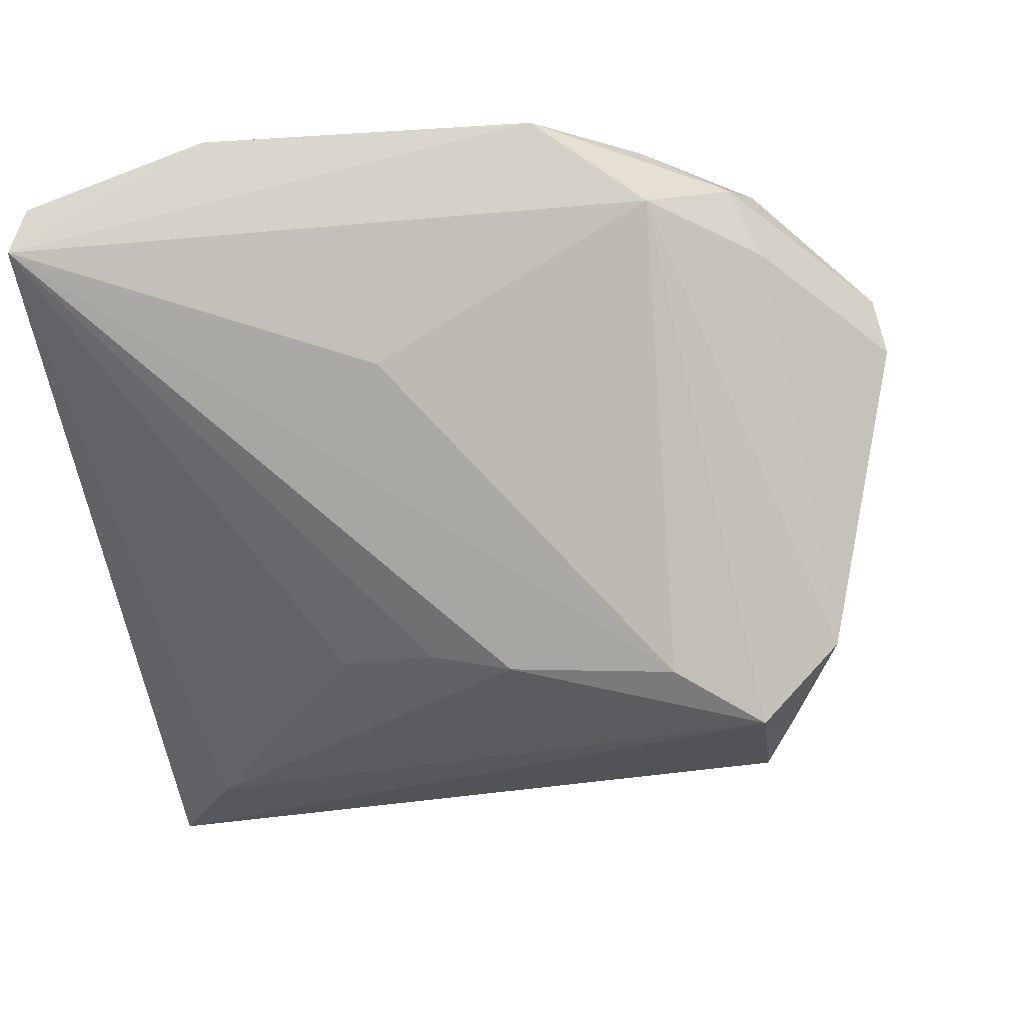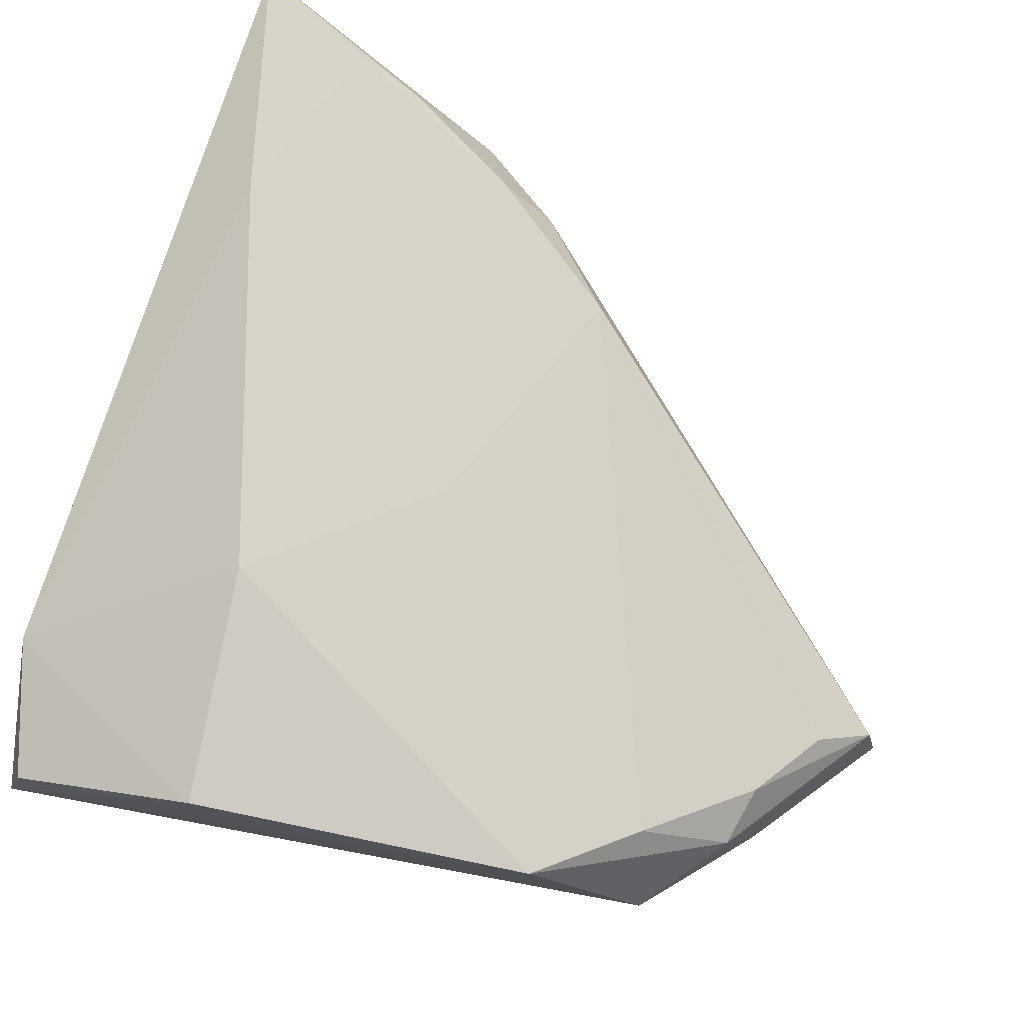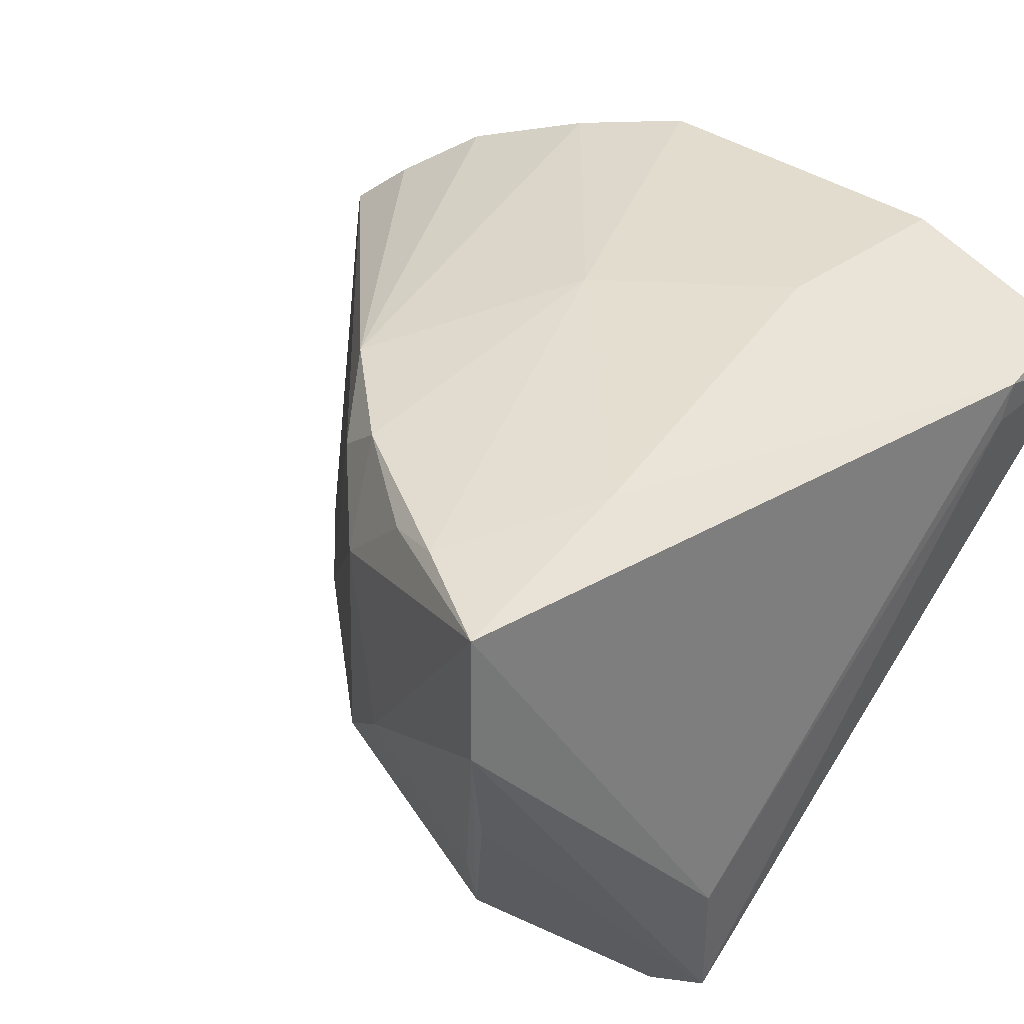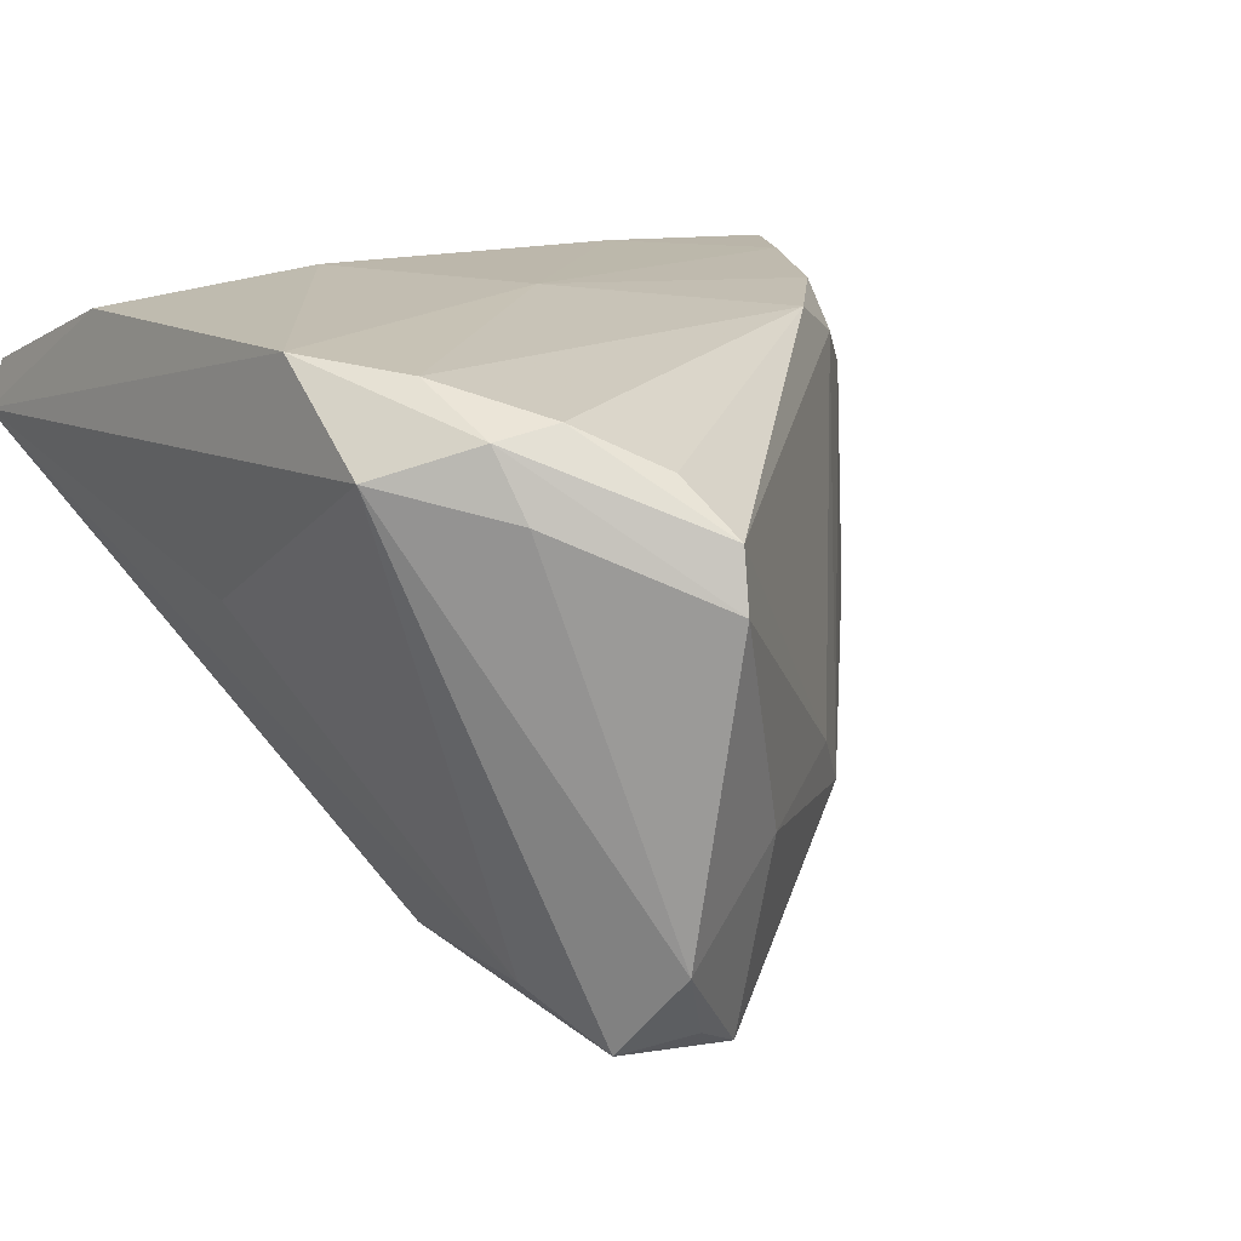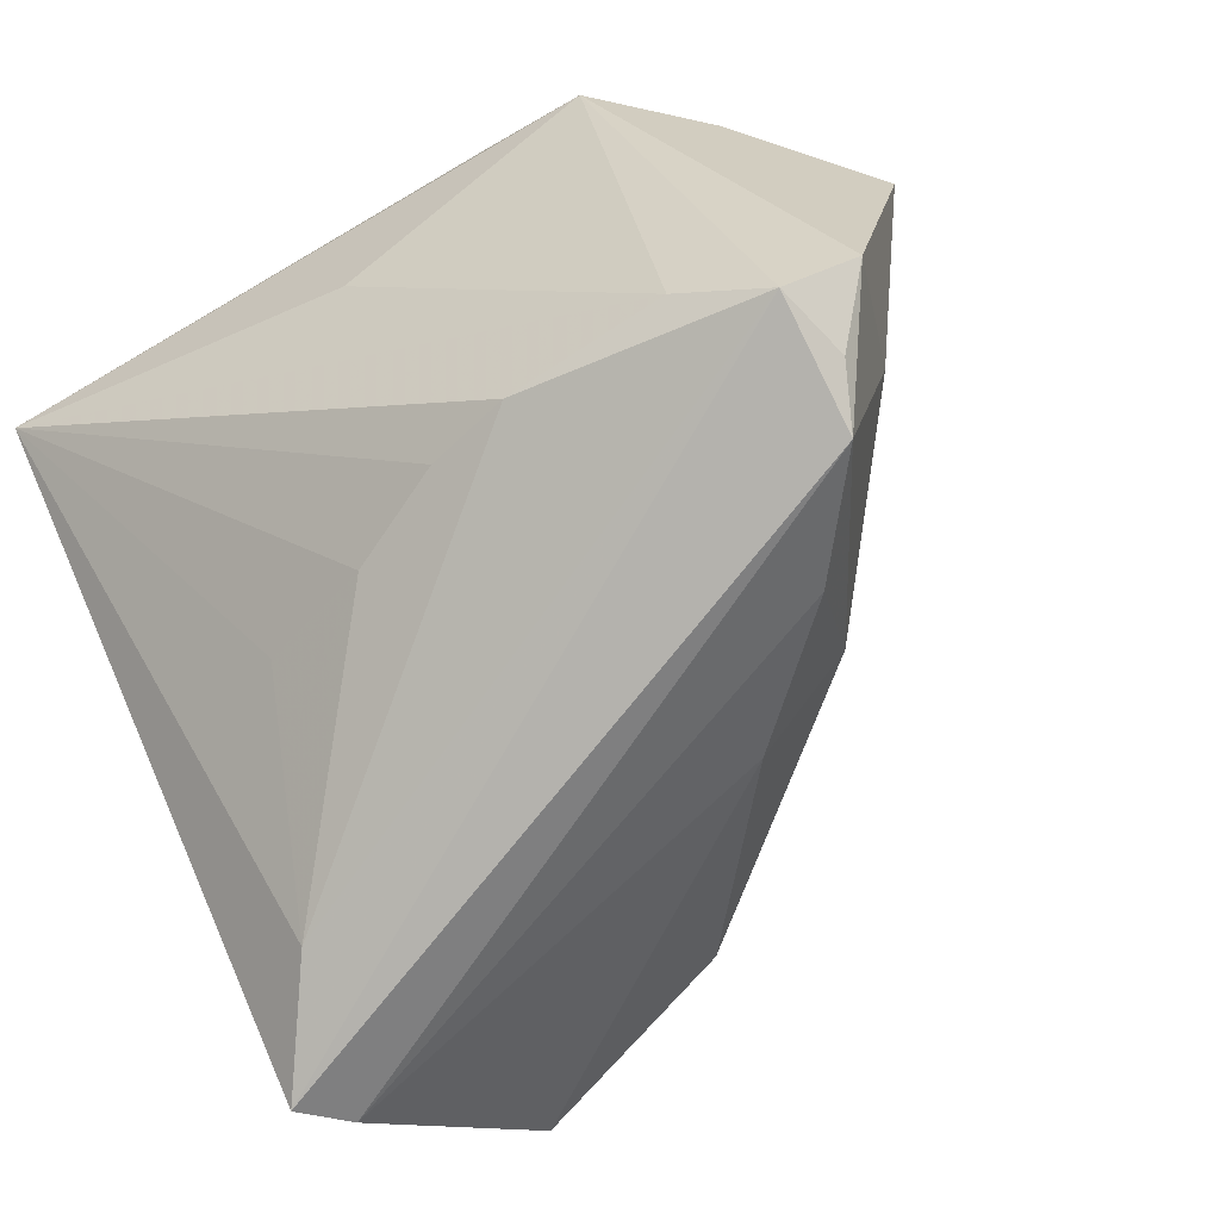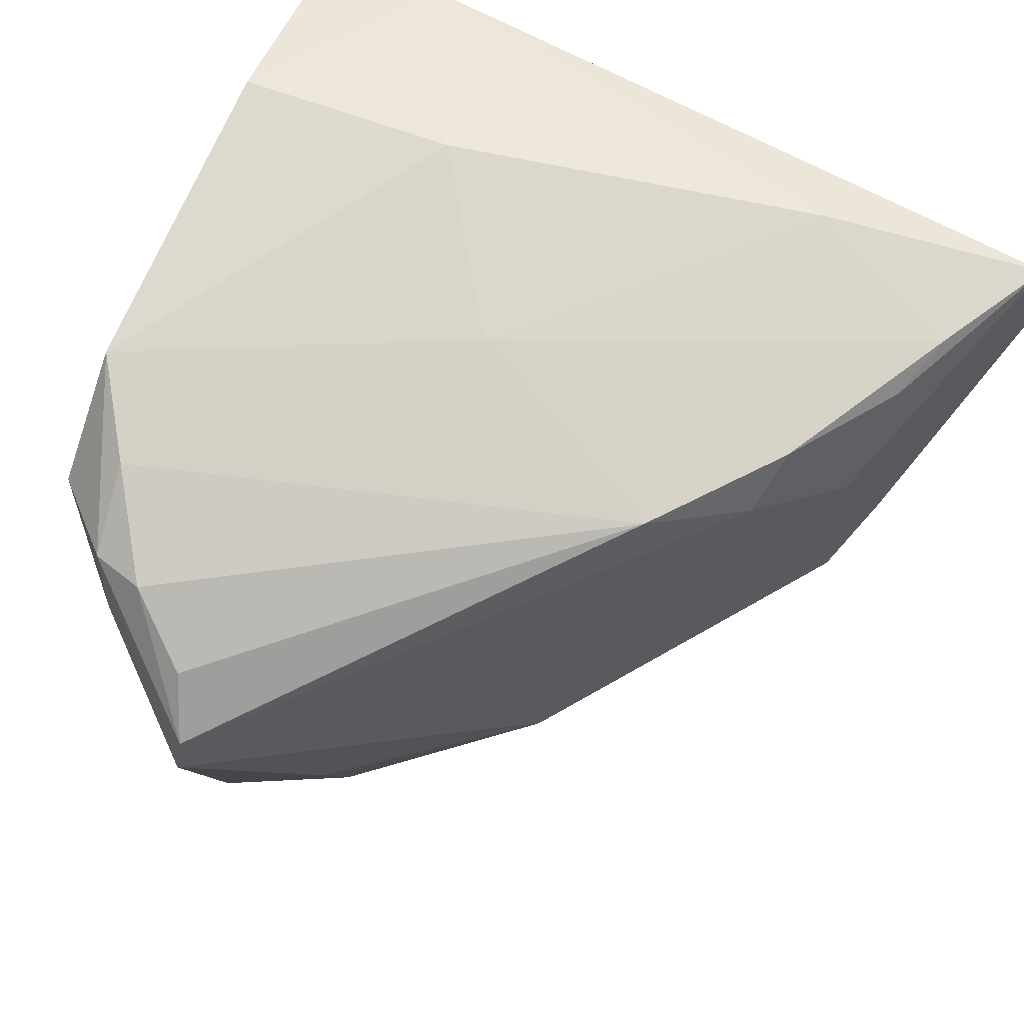
<metadata>
{"format":"obj","ext":"obj","renderer":"f3d","projection":"perspective","resolution":1024,"background":"white","views":[{"elev":-14.6,"azim":103.3,"up":"+Z"},{"elev":78.0,"azim":103.5,"up":"+Z"},{"elev":39.4,"azim":-46.3,"up":"+Z"},{"elev":11.8,"azim":145.6,"up":"+Z"},{"elev":-74.9,"azim":123.1,"up":"+Z"},{"elev":69.6,"azim":-154.9,"up":"+Z"}]}
</metadata>
<code>
v -0.02471 -0.04838 -0.03591
v -0.05328 -0.04477 0.0222
v 0.02305 0.04587 -0.02507
v 0.009979 0.03544 -0.0372
v -0.01869 -0.0524 -0.03918
v 0.01687 0.0391 -0.03389
v 0.03268 0.03823 0.02947
v 0.05211 -0.04943 0.02835
v 0.02184 0.05316 0.01188
v -0.04467 -0.0302 0.03795
v -0.03142 -0.002376 0.03065
v -0.02065 0.006318 0.0348
v 0.04924 0.0139 0.03488
v 0.04697 -0.005508 0.006716
v 0.04917 0.02782 0.02367
v 0.00681 -0.006361 0.03778
v -0.004914 -0.04185 -0.03604
v 0.01088 -0.0345 -0.02597
v -0.04174 -0.0123 -0.002283
v -0.01739 0.008373 -0.02395
v -0.04213 -0.02236 0.03539
v 0.009304 0.04138 -0.01348
v 0.01996 -0.03073 -0.01992
v 0.03123 0.0272 -0.02921
v 0.02427 0.0449 0.02476
v 0.03958 0.03635 0.02783
v -0.02472 -0.03917 0.03918
v 0.02368 -0.0162 -0.02483
v -0.03301 -0.008793 0.03633
v 0.02648 0.03732 -0.03497
v -0.0497 -0.04273 0.00643
v -0.04497 -0.02005 0.004984
v 0.02909 -0.003246 -0.02561
v 0.05064 -0.02723 0.03583
v -0.008254 0.02713 -0.009549
v 0.03113 0.007218 -0.02799
v -0.04651 -0.0386 -0.01078
v 0.02133 0.05159 0.0187
v 0.03553 -0.05316 0.02988
v -0.05227 -0.044 0.03843
v -0.01982 -0.05316 -0.02105
v 0.02224 -0.0282 0.03918
v 0.03749 0.03978 0.02008
v 0.03369 -0.05316 0.025
v 0.04106 0.02581 0.03314
v -0.01423 0.02147 -0.01594
v -0.003589 0.02416 -0.0304
v -0.04786 -0.03837 -0.003422
v 0.05328 -0.05114 0.0225
v -0.04071 -0.01244 0.02532
f 30 5 4
f 44 5 49
f 8 39 49
f 49 39 44
f 14 15 49
f 49 15 13
f 40 32 2
f 41 5 44
f 44 39 41
f 41 2 5
f 41 39 40
f 40 2 41
f 3 15 30
f 37 19 20
f 19 46 20
f 17 5 30
f 17 49 5
f 31 2 37
f 5 2 31
f 37 2 48
f 48 2 32
f 48 19 37
f 48 32 19
f 13 16 42
f 12 7 25
f 45 7 12
f 45 16 13
f 12 16 45
f 43 3 9
f 15 3 43
f 29 16 12
f 12 11 29
f 50 32 40
f 50 29 11
f 19 32 50
f 50 46 19
f 11 46 50
f 14 49 24
f 30 15 24
f 24 15 14
f 30 4 6
f 6 3 30
f 4 3 6
f 4 46 22
f 9 3 22
f 22 3 4
f 35 46 11
f 9 22 35
f 35 22 46
f 1 4 5
f 37 20 1
f 1 31 37
f 5 31 1
f 47 46 4
f 47 20 46
f 4 1 47
f 47 1 20
f 36 17 30
f 30 24 36
f 36 49 33
f 36 24 49
f 33 49 28
f 28 36 33
f 17 36 28
f 40 39 27
f 39 42 27
f 27 42 16
f 34 39 8
f 34 42 39
f 13 42 34
f 8 49 34
f 34 49 13
f 7 45 26
f 15 43 26
f 13 15 26
f 26 45 13
f 26 43 9
f 16 29 10
f 40 27 10
f 10 27 16
f 49 17 23
f 23 28 49
f 38 26 9
f 38 25 7
f 7 26 38
f 12 25 38
f 38 11 12
f 9 35 38
f 38 35 11
f 29 50 21
f 21 10 29
f 21 50 40
f 40 10 21
f 17 28 18
f 18 23 17
f 28 23 18

</code>
